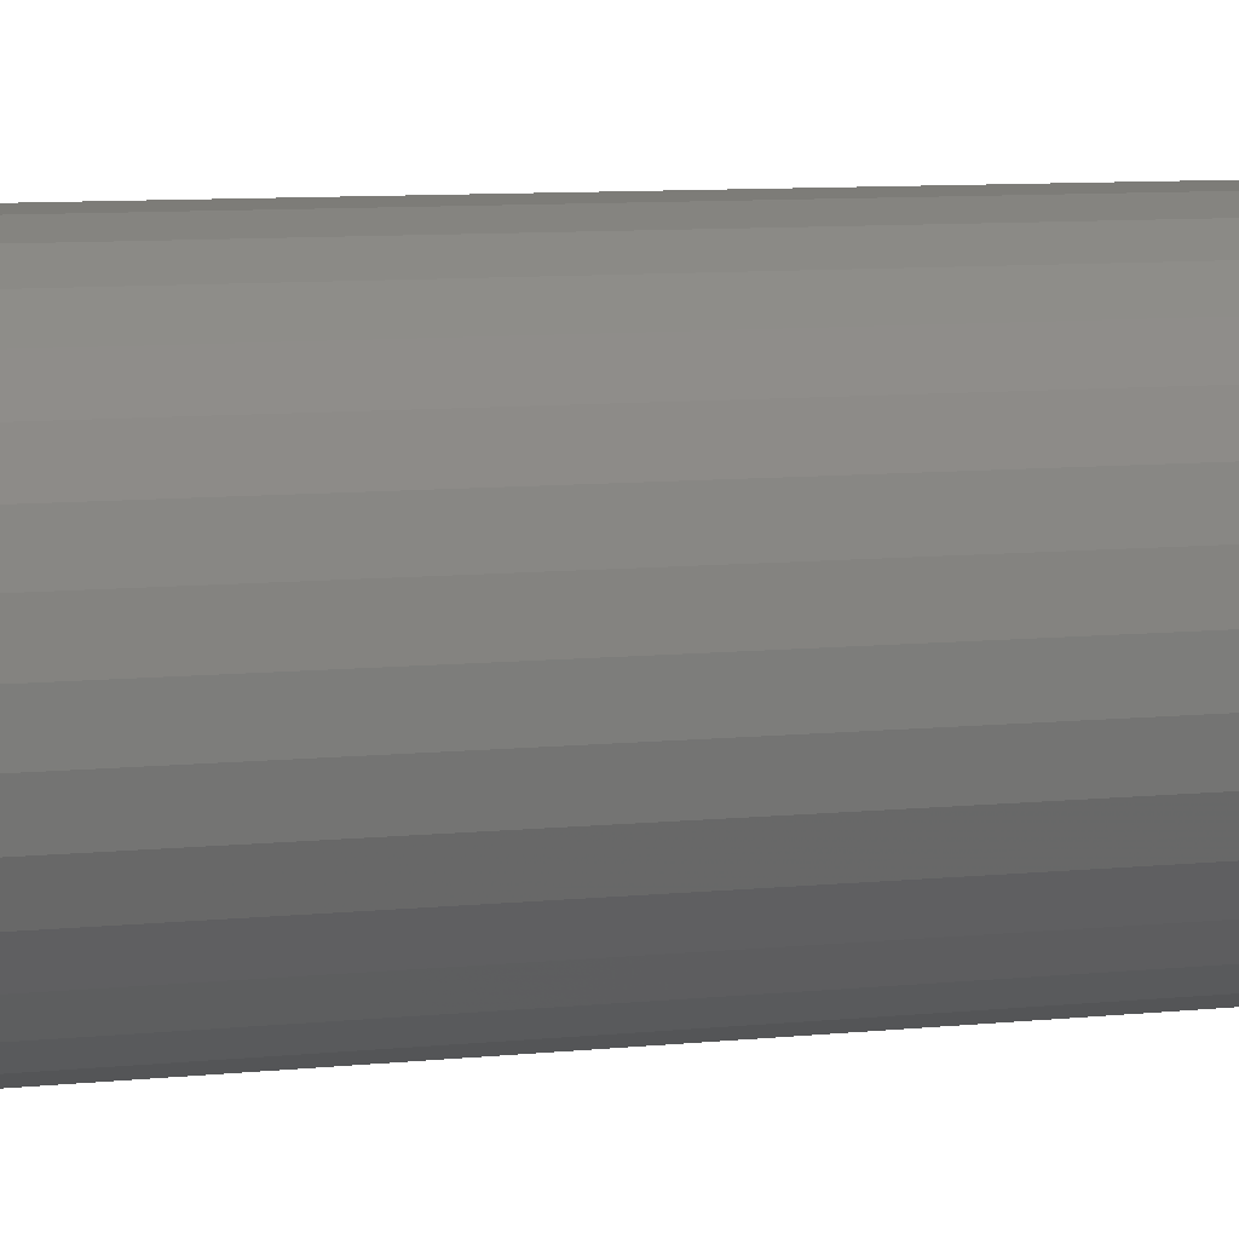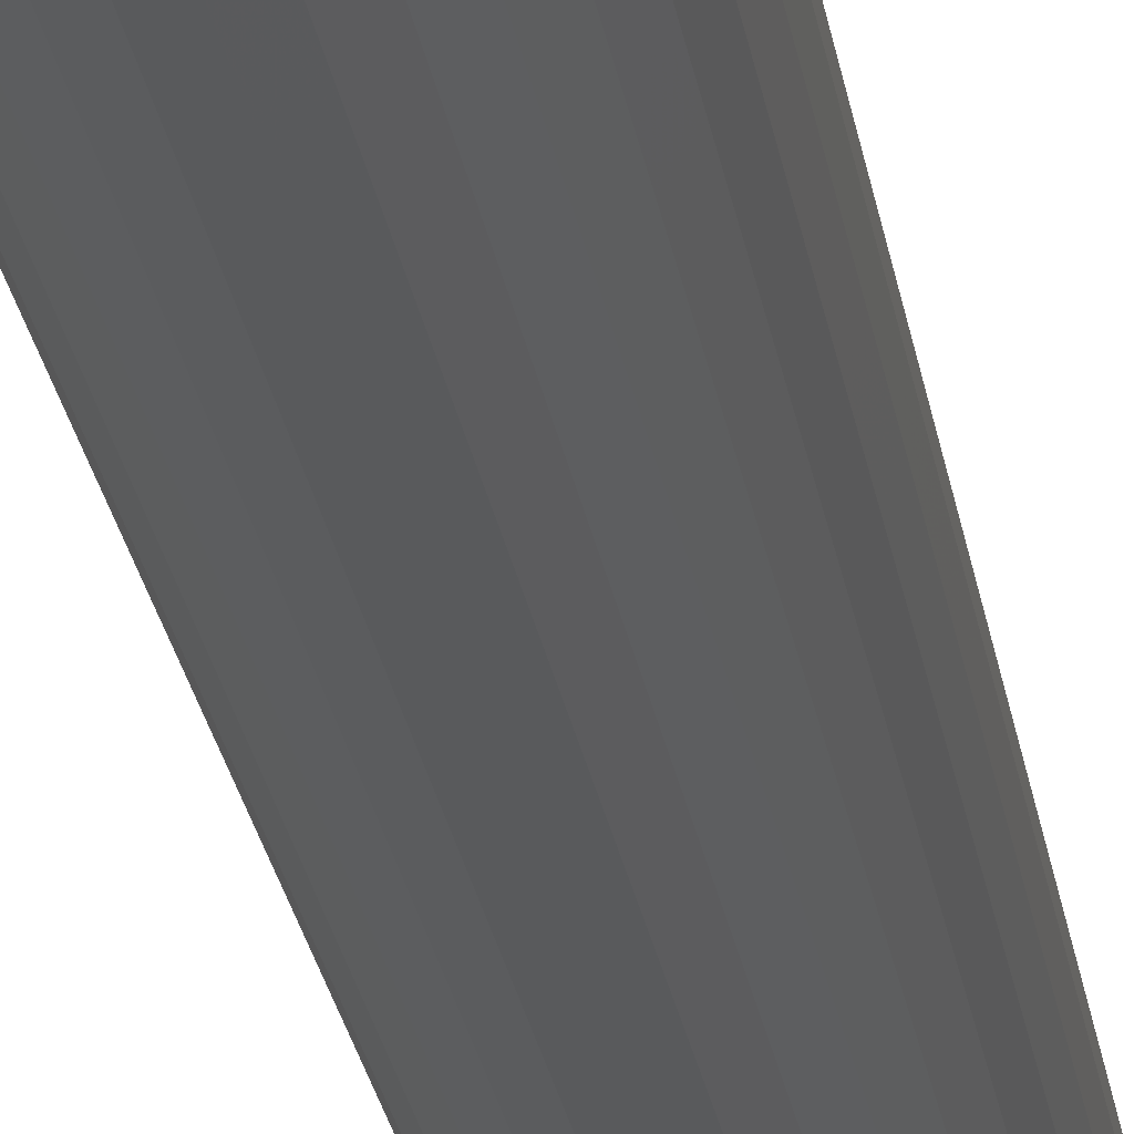
<metadata>
{"format":"stl","ext":"stl","renderer":"f3d","projection":"perspective","resolution":1024,"background":"white","views":[{"elev":4.1,"azim":-120.6,"up":"+Z"},{"elev":-24.1,"azim":8.3,"up":"+Z"}]}
</metadata>
<code>
# stl→obj: 352 verts, 700 faces
v 0.06069 -0.01562 -2.517e-16
v 0.06069 -0.7344 -4.133e-17
v 0.05955 -0.01562 -0.01155
v 0.05955 -0.7344 -0.01155
v 0.05618 -0.01562 -0.02266
v 0.05618 -0.7344 -0.02266
v 0.05071 -0.01562 -0.0329
v 0.05071 -0.7344 -0.0329
v 0.04335 -0.01562 -0.04187
v 0.04335 -0.7344 -0.04187
v 0.03438 -0.01562 -0.04923
v 0.03438 -0.7344 -0.04923
v 0.02414 -0.01562 -0.0547
v 0.02414 -0.7344 -0.0547
v 0.01303 -0.01562 -0.05807
v 0.01303 -0.7344 -0.05807
v 0.00148 -0.01562 -0.05921
v 0.00148 -0.7344 -0.05921
v -0.01007 -0.01562 -0.05807
v -0.01007 -0.7344 -0.05807
v -0.02118 -0.01562 -0.0547
v -0.02118 -0.7344 -0.0547
v -0.03142 -0.01562 -0.04923
v -0.03142 -0.7344 -0.04923
v -0.04039 -0.01562 -0.04187
v -0.04039 -0.7344 -0.04187
v -0.04775 -0.01562 -0.0329
v -0.04775 -0.7344 -0.0329
v -0.05322 -0.01562 -0.02266
v -0.05322 -0.7344 -0.02266
v -0.05659 -0.01562 -0.01155
v -0.05659 -0.7344 -0.01155
v -0.05773 -0.01562 1.668e-17
v -0.05773 -0.7344 1.668e-17
v -0.05659 -0.01562 0.01155
v -0.05659 -0.7344 0.01155
v -0.05322 -0.01562 0.02266
v -0.05322 -0.7344 0.02266
v -0.04775 -0.01562 0.0329
v -0.04775 -0.7344 0.0329
v -0.04039 -0.01562 0.04187
v -0.04039 -0.7344 0.04187
v -0.03142 -0.01562 0.04923
v -0.03142 -0.7344 0.04923
v -0.02118 -0.01562 0.0547
v -0.02118 -0.7344 0.0547
v -0.01007 -0.01562 0.05807
v -0.01007 -0.7344 0.05807
v 0.00148 -0.01562 0.05921
v 0.00148 -0.7344 0.05921
v 0.01303 -0.01562 0.05807
v 0.01303 -0.7344 0.05807
v 0.02414 -0.01562 0.0547
v 0.02414 -0.7344 0.0547
v 0.03438 -0.01562 0.04923
v 0.03438 -0.7344 0.04923
v 0.04335 -0.01562 0.04187
v 0.04335 -0.7344 0.04187
v 0.05071 -0.01562 0.0329
v 0.05071 -0.7344 0.0329
v 0.05618 -0.01562 0.02266
v 0.05618 -0.7344 0.02266
v 0.05955 -0.01562 0.01155
v 0.05955 -0.7344 0.01155
v 0.00148 -0.75 0.02796
v -0.003975 -0.75 0.02742
v -0.00922 -0.75 0.02583
v 0.006935 -0.75 0.02742
v 0.01218 -0.75 0.02583
v -0.01405 -0.75 0.02325
v 0.01701 -0.75 0.02325
v -0.01829 -0.75 0.01977
v 0.02125 -0.75 0.01977
v -0.02177 -0.75 0.01553
v 0.02473 -0.75 0.01553
v -0.02435 -0.75 0.0107
v 0.02731 -0.75 0.0107
v -0.02594 -0.75 0.005455
v 0.0289 -0.75 0.005455
v 0.0289 -0.75 -0.005455
v -0.02435 -0.75 -0.0107
v 0.02731 -0.75 -0.0107
v -0.02177 -0.75 -0.01553
v 0.02473 -0.75 -0.01553
v -0.01829 -0.75 -0.01977
v 0.02125 -0.75 -0.01977
v -0.01405 -0.75 -0.02325
v 0.01701 -0.75 -0.02325
v -0.00922 -0.75 -0.02583
v 0.01218 -0.75 -0.02583
v -0.003975 -0.75 -0.02742
v 0.00148 -0.75 -0.02796
v 0.006935 -0.75 -0.02742
v 0.02944 -0.75 -6.899e-18
v -0.02648 -0.75 2.125e-11
v -0.02594 -0.75 -0.005455
v -0.0152 6.963e-18 0.04027
v -0.007023 7.416e-18 0.04275
v 0.00148 7.888e-18 0.04359
v 0.009983 8.36e-18 0.04275
v 0.01816 8.814e-18 0.04027
v -0.02273 6.544e-18 0.03624
v 0.0257 9.233e-18 0.03624
v -0.02934 6.178e-18 0.03082
v 0.0323 9.599e-18 0.03082
v -0.03476 5.877e-18 0.02421
v 0.03772 9.9e-18 0.02421
v -0.03879 5.653e-18 0.01668
v 0.04175 1.012e-17 0.01668
v -0.04127 5.515e-18 0.008503
v 0.04423 1.026e-17 0.008503
v 0.04175 1.012e-17 -0.01668
v -0.03879 5.653e-18 -0.01668
v 0.04423 1.026e-17 -0.008503
v -0.03476 5.877e-18 -0.02421
v 0.03772 9.9e-18 -0.02421
v -0.02934 6.178e-18 -0.03082
v 0.0323 9.599e-18 -0.03082
v -0.02273 6.544e-18 -0.03624
v 0.0257 9.233e-18 -0.03624
v -0.0152 6.963e-18 -0.04027
v 0.01816 8.814e-18 -0.04027
v -0.007023 7.416e-18 -0.04275
v 0.00148 7.888e-18 -0.04359
v 0.009983 8.36e-18 -0.04275
v -0.04127 5.515e-18 -0.008503
v -0.04211 5.469e-18 -7.899e-17
v 0.04507 1.031e-17 -2.292e-17
v -0.05743 -0.01258 -1.179e-16
v -0.0563 -0.01258 0.01149
v -0.05654 -0.009646 -1.11e-16
v -0.05543 -0.009646 0.01132
v -0.0551 -0.006944 -1.109e-16
v -0.05401 -0.006944 0.01104
v -0.05315 -0.004576 -1.074e-16
v -0.0521 -0.004576 0.01066
v -0.05079 -0.002633 -1.005e-16
v -0.04978 -0.002633 0.0102
v -0.04808 -0.001189 -9.351e-17
v -0.04713 -0.001189 0.00967
v -0.04515 -0.0003002 -8.656e-17
v -0.04426 -0.0003002 0.009098
v 0.05926 -0.01258 0.01149
v 0.06039 -0.01258 -3.813e-17
v 0.05839 -0.009646 0.01132
v 0.0595 -0.009646 -3.81e-17
v 0.05697 -0.006944 0.01104
v 0.05806 -0.006944 -3.806e-17
v 0.05506 -0.004576 0.01066
v 0.05611 -0.004576 -3.457e-17
v 0.05274 -0.002633 0.0102
v 0.05375 -0.002633 -3.108e-17
v 0.05009 -0.001189 0.00967
v 0.05105 -0.001189 -3.106e-17
v 0.04722 -0.0003002 0.009098
v 0.04811 -0.0003002 -2.411e-17
v 0.05591 -0.01258 0.02254
v 0.05508 -0.009646 0.0222
v 0.05375 -0.006944 0.02165
v 0.05196 -0.004576 0.02091
v 0.04977 -0.002633 0.02
v 0.04727 -0.001189 0.01897
v 0.04456 -0.0003002 0.01785
v 0.05046 -0.01258 0.03273
v 0.04972 -0.009646 0.03223
v 0.04852 -0.006944 0.03143
v 0.04691 -0.004576 0.03035
v 0.04494 -0.002633 0.02904
v 0.04269 -0.001189 0.02754
v 0.04025 -0.0003002 0.02591
v 0.04314 -0.01258 0.04166
v 0.04251 -0.009646 0.04103
v 0.04149 -0.006944 0.04001
v 0.04011 -0.004576 0.03863
v 0.03844 -0.002633 0.03696
v 0.03653 -0.001189 0.03505
v 0.03446 -0.0003002 0.03298
v 0.03421 -0.01258 0.04898
v 0.03372 -0.009646 0.04824
v 0.03291 -0.006944 0.04704
v 0.03183 -0.004576 0.04543
v 0.03052 -0.002633 0.04346
v 0.02902 -0.001189 0.04121
v 0.02739 -0.0003002 0.03877
v 0.02402 -0.01258 0.05443
v 0.02368 -0.009646 0.0536
v 0.02313 -0.006944 0.05227
v 0.02239 -0.004576 0.05048
v 0.02148 -0.002633 0.04829
v 0.02045 -0.001189 0.04579
v 0.01933 -0.0003002 0.04308
v 0.01297 -0.01258 0.05778
v 0.0128 -0.009646 0.05691
v 0.01252 -0.006944 0.05549
v 0.01214 -0.004576 0.05358
v 0.01168 -0.002633 0.05126
v 0.01115 -0.001189 0.04861
v 0.01058 -0.0003002 0.04574
v 0.00148 -0.01258 0.05891
v 0.00148 -0.009646 0.05802
v 0.00148 -0.006944 0.05658
v 0.00148 -0.004576 0.05463
v 0.00148 -0.002633 0.05227
v 0.00148 -0.001189 0.04956
v 0.00148 -0.0003002 0.04663
v -0.01001 -0.01258 0.05778
v -0.009839 -0.009646 0.05691
v -0.009557 -0.006944 0.05549
v -0.009178 -0.004576 0.05358
v -0.008716 -0.002633 0.05126
v -0.008189 -0.001189 0.04861
v -0.007618 -0.0003002 0.04574
v -0.02106 -0.01258 0.05443
v -0.02072 -0.009646 0.0536
v -0.02017 -0.006944 0.05227
v -0.01943 -0.004576 0.05048
v -0.01852 -0.002633 0.04829
v -0.01749 -0.001189 0.04579
v -0.01637 -0.0003002 0.04308
v -0.03125 -0.01258 0.04898
v -0.03075 -0.009646 0.04824
v -0.02995 -0.006944 0.04704
v -0.02887 -0.004576 0.04543
v -0.02756 -0.002633 0.04346
v -0.02606 -0.001189 0.04121
v -0.02443 -0.0003002 0.03877
v -0.04018 -0.01258 0.04166
v -0.03955 -0.009646 0.04103
v -0.03853 -0.006944 0.04001
v -0.03715 -0.004576 0.03863
v -0.03548 -0.002633 0.03696
v -0.03357 -0.001189 0.03505
v -0.03149 -0.0003002 0.03298
v -0.0475 -0.01258 0.03273
v -0.04676 -0.009646 0.03223
v -0.04556 -0.006944 0.03143
v -0.04395 -0.004576 0.03035
v -0.04198 -0.002633 0.02904
v -0.03973 -0.001189 0.02754
v -0.03729 -0.0003002 0.02591
v -0.05295 -0.01258 0.02254
v -0.05212 -0.009646 0.0222
v -0.05079 -0.006944 0.02165
v -0.049 -0.004576 0.02091
v -0.04681 -0.002633 0.02
v -0.04431 -0.001189 0.01897
v -0.0416 -0.0003002 0.01785
v 0.05926 -0.01258 -0.01149
v 0.05839 -0.009646 -0.01132
v 0.05697 -0.006944 -0.01104
v 0.05506 -0.004576 -0.01066
v 0.05274 -0.002633 -0.0102
v 0.05009 -0.001189 -0.00967
v 0.04722 -0.0003002 -0.009098
v -0.0563 -0.01258 -0.01149
v -0.05543 -0.009646 -0.01132
v -0.05401 -0.006944 -0.01104
v -0.0521 -0.004576 -0.01066
v -0.04978 -0.002633 -0.0102
v -0.04713 -0.001189 -0.00967
v -0.04426 -0.0003002 -0.009098
v -0.05295 -0.01258 -0.02254
v -0.05212 -0.009646 -0.0222
v -0.05079 -0.006944 -0.02165
v -0.049 -0.004576 -0.02091
v -0.04681 -0.002633 -0.02
v -0.04431 -0.001189 -0.01897
v -0.0416 -0.0003002 -0.01785
v -0.0475 -0.01258 -0.03273
v -0.04676 -0.009646 -0.03223
v -0.04556 -0.006944 -0.03143
v -0.04395 -0.004576 -0.03035
v -0.04198 -0.002633 -0.02904
v -0.03973 -0.001189 -0.02754
v -0.03729 -0.0003002 -0.02591
v -0.04018 -0.01258 -0.04166
v -0.03955 -0.009646 -0.04103
v -0.03853 -0.006944 -0.04001
v -0.03715 -0.004576 -0.03863
v -0.03548 -0.002633 -0.03696
v -0.03357 -0.001189 -0.03505
v -0.03149 -0.0003002 -0.03298
v -0.03125 -0.01258 -0.04898
v -0.03075 -0.009646 -0.04824
v -0.02995 -0.006944 -0.04704
v -0.02887 -0.004576 -0.04543
v -0.02756 -0.002633 -0.04346
v -0.02606 -0.001189 -0.04121
v -0.02443 -0.0003002 -0.03877
v -0.02106 -0.01258 -0.05443
v -0.02072 -0.009646 -0.0536
v -0.02017 -0.006944 -0.05227
v -0.01943 -0.004576 -0.05048
v -0.01852 -0.002633 -0.04829
v -0.01749 -0.001189 -0.04579
v -0.01637 -0.0003002 -0.04308
v -0.01001 -0.01258 -0.05778
v -0.009839 -0.009646 -0.05691
v -0.009557 -0.006944 -0.05549
v -0.009178 -0.004576 -0.05358
v -0.008716 -0.002633 -0.05126
v -0.008189 -0.001189 -0.04861
v -0.007618 -0.0003002 -0.04574
v 0.00148 -0.01258 -0.05891
v 0.00148 -0.009646 -0.05802
v 0.00148 -0.006944 -0.05658
v 0.00148 -0.004576 -0.05463
v 0.00148 -0.002633 -0.05227
v 0.00148 -0.001189 -0.04956
v 0.00148 -0.0003002 -0.04663
v 0.01297 -0.01258 -0.05778
v 0.0128 -0.009646 -0.05691
v 0.01252 -0.006944 -0.05549
v 0.01214 -0.004576 -0.05358
v 0.01168 -0.002633 -0.05126
v 0.01115 -0.001189 -0.04861
v 0.01058 -0.0003002 -0.04574
v 0.02402 -0.01258 -0.05443
v 0.02368 -0.009646 -0.0536
v 0.02313 -0.006944 -0.05227
v 0.02239 -0.004576 -0.05048
v 0.02148 -0.002633 -0.04829
v 0.02045 -0.001189 -0.04579
v 0.01933 -0.0003002 -0.04308
v 0.03421 -0.01258 -0.04898
v 0.03372 -0.009646 -0.04824
v 0.03291 -0.006944 -0.04704
v 0.03183 -0.004576 -0.04543
v 0.03052 -0.002633 -0.04346
v 0.02902 -0.001189 -0.04121
v 0.02739 -0.0003002 -0.03877
v 0.04314 -0.01258 -0.04166
v 0.04251 -0.009646 -0.04103
v 0.04149 -0.006944 -0.04001
v 0.04011 -0.004576 -0.03863
v 0.03844 -0.002633 -0.03696
v 0.03653 -0.001189 -0.03505
v 0.03446 -0.0003002 -0.03298
v 0.05046 -0.01258 -0.03273
v 0.04972 -0.009646 -0.03223
v 0.04852 -0.006944 -0.03143
v 0.04691 -0.004576 -0.03035
v 0.04494 -0.002633 -0.02904
v 0.04269 -0.001189 -0.02754
v 0.04025 -0.0003002 -0.02591
v 0.05591 -0.01258 -0.02254
v 0.05508 -0.009646 -0.0222
v 0.05375 -0.006944 -0.02165
v 0.05196 -0.004576 -0.02091
v 0.04977 -0.002633 -0.02
v 0.04727 -0.001189 -0.01897
v 0.04456 -0.0003002 -0.01785
f 1 2 3
f 3 2 4
f 3 4 5
f 5 4 6
f 5 6 7
f 7 6 8
f 7 8 9
f 9 8 10
f 9 10 11
f 11 10 12
f 11 12 13
f 13 12 14
f 13 14 15
f 15 14 16
f 15 16 17
f 17 16 18
f 17 18 19
f 19 18 20
f 19 20 21
f 21 20 22
f 21 22 23
f 23 22 24
f 23 24 25
f 25 24 26
f 25 26 27
f 27 26 28
f 27 28 29
f 29 28 30
f 29 30 31
f 31 30 32
f 31 32 33
f 33 32 34
f 33 34 35
f 35 34 36
f 35 36 37
f 37 36 38
f 37 38 39
f 39 38 40
f 39 40 41
f 41 40 42
f 41 42 43
f 43 42 44
f 43 44 45
f 45 44 46
f 45 46 47
f 47 46 48
f 47 48 49
f 49 48 50
f 49 50 51
f 51 50 52
f 51 52 53
f 53 52 54
f 53 54 55
f 55 54 56
f 55 56 57
f 57 56 58
f 57 58 59
f 59 58 60
f 59 60 61
f 61 60 62
f 61 62 63
f 63 62 64
f 63 64 1
f 1 64 2
f 65 66 67
f 68 65 67
f 68 67 69
f 69 67 70
f 69 70 71
f 71 70 72
f 71 72 73
f 73 72 74
f 73 74 75
f 75 74 76
f 75 76 77
f 77 76 78
f 77 78 79
f 80 81 82
f 82 81 83
f 82 83 84
f 84 83 85
f 84 85 86
f 86 85 87
f 86 87 88
f 88 87 89
f 88 89 90
f 90 89 91
f 90 91 92
f 90 92 93
f 79 78 94
f 94 78 95
f 94 95 80
f 80 95 96
f 80 96 81
f 76 38 36
f 77 79 62
f 77 62 60
f 77 60 58
f 75 77 58
f 73 75 58
f 73 58 56
f 73 56 54
f 71 73 54
f 69 71 54
f 69 54 52
f 69 52 50
f 68 69 50
f 65 68 50
f 65 50 48
f 65 48 46
f 66 65 46
f 67 66 46
f 67 46 44
f 67 44 42
f 70 67 42
f 72 70 42
f 72 42 40
f 72 40 38
f 74 72 38
f 76 74 38
f 94 2 64
f 94 64 62
f 94 62 79
f 34 95 78
f 34 78 76
f 34 76 36
f 82 6 4
f 81 96 30
f 81 30 28
f 81 28 26
f 83 81 26
f 85 83 26
f 85 26 24
f 85 24 22
f 87 85 22
f 89 87 22
f 89 22 20
f 89 20 18
f 91 89 18
f 92 91 18
f 92 18 16
f 92 16 14
f 93 92 14
f 90 93 14
f 90 14 12
f 90 12 10
f 88 90 10
f 86 88 10
f 86 10 8
f 86 8 6
f 84 86 6
f 82 84 6
f 95 34 32
f 95 32 30
f 95 30 96
f 2 94 80
f 2 80 82
f 2 82 4
f 97 98 99
f 97 99 100
f 101 97 100
f 102 97 101
f 103 102 101
f 104 102 103
f 105 104 103
f 106 104 105
f 107 106 105
f 108 106 107
f 109 108 107
f 110 108 109
f 111 110 109
f 112 113 114
f 115 113 112
f 116 115 112
f 117 115 116
f 118 117 116
f 119 117 118
f 120 119 118
f 121 119 120
f 122 121 120
f 123 121 122
f 124 123 122
f 125 124 122
f 113 126 114
f 114 126 127
f 114 127 128
f 128 127 110
f 128 110 111
f 33 35 129
f 129 35 130
f 129 130 131
f 131 130 132
f 131 132 133
f 133 132 134
f 133 134 135
f 135 134 136
f 135 136 137
f 137 136 138
f 137 138 139
f 139 138 140
f 139 140 141
f 141 140 142
f 141 142 127
f 127 142 110
f 63 1 143
f 143 1 144
f 143 144 145
f 145 144 146
f 145 146 147
f 147 146 148
f 147 148 149
f 149 148 150
f 149 150 151
f 151 150 152
f 151 152 153
f 153 152 154
f 153 154 155
f 155 154 156
f 155 156 111
f 111 156 128
f 61 63 157
f 157 63 143
f 157 143 158
f 158 143 145
f 158 145 159
f 159 145 147
f 159 147 160
f 160 147 149
f 160 149 161
f 161 149 151
f 161 151 162
f 162 151 153
f 162 153 163
f 163 153 155
f 163 155 109
f 109 155 111
f 59 61 164
f 164 61 157
f 164 157 165
f 165 157 158
f 165 158 166
f 166 158 159
f 166 159 167
f 167 159 160
f 167 160 168
f 168 160 161
f 168 161 169
f 169 161 162
f 169 162 170
f 170 162 163
f 170 163 107
f 107 163 109
f 57 59 171
f 171 59 164
f 171 164 172
f 172 164 165
f 172 165 173
f 173 165 166
f 173 166 174
f 174 166 167
f 174 167 175
f 175 167 168
f 175 168 176
f 176 168 169
f 176 169 177
f 177 169 170
f 177 170 105
f 105 170 107
f 55 57 178
f 178 57 171
f 178 171 179
f 179 171 172
f 179 172 180
f 180 172 173
f 180 173 181
f 181 173 174
f 181 174 182
f 182 174 175
f 182 175 183
f 183 175 176
f 183 176 184
f 184 176 177
f 184 177 103
f 103 177 105
f 53 55 185
f 185 55 178
f 185 178 186
f 186 178 179
f 186 179 187
f 187 179 180
f 187 180 188
f 188 180 181
f 188 181 189
f 189 181 182
f 189 182 190
f 190 182 183
f 190 183 191
f 191 183 184
f 191 184 101
f 101 184 103
f 51 53 192
f 192 53 185
f 192 185 193
f 193 185 186
f 193 186 194
f 194 186 187
f 194 187 195
f 195 187 188
f 195 188 196
f 196 188 189
f 196 189 197
f 197 189 190
f 197 190 198
f 198 190 191
f 198 191 100
f 100 191 101
f 49 51 199
f 199 51 192
f 199 192 200
f 200 192 193
f 200 193 201
f 201 193 194
f 201 194 202
f 202 194 195
f 202 195 203
f 203 195 196
f 203 196 204
f 204 196 197
f 204 197 205
f 205 197 198
f 205 198 99
f 99 198 100
f 47 49 206
f 206 49 199
f 206 199 207
f 207 199 200
f 207 200 208
f 208 200 201
f 208 201 209
f 209 201 202
f 209 202 210
f 210 202 203
f 210 203 211
f 211 203 204
f 211 204 212
f 212 204 205
f 212 205 98
f 98 205 99
f 45 47 213
f 213 47 206
f 213 206 214
f 214 206 207
f 214 207 215
f 215 207 208
f 215 208 216
f 216 208 209
f 216 209 217
f 217 209 210
f 217 210 218
f 218 210 211
f 218 211 219
f 219 211 212
f 219 212 97
f 97 212 98
f 43 45 220
f 220 45 213
f 220 213 221
f 221 213 214
f 221 214 222
f 222 214 215
f 222 215 223
f 223 215 216
f 223 216 224
f 224 216 217
f 224 217 225
f 225 217 218
f 225 218 226
f 226 218 219
f 226 219 102
f 102 219 97
f 41 43 227
f 227 43 220
f 227 220 228
f 228 220 221
f 228 221 229
f 229 221 222
f 229 222 230
f 230 222 223
f 230 223 231
f 231 223 224
f 231 224 232
f 232 224 225
f 232 225 233
f 233 225 226
f 233 226 104
f 104 226 102
f 39 41 234
f 234 41 227
f 234 227 235
f 235 227 228
f 235 228 236
f 236 228 229
f 236 229 237
f 237 229 230
f 237 230 238
f 238 230 231
f 238 231 239
f 239 231 232
f 239 232 240
f 240 232 233
f 240 233 106
f 106 233 104
f 37 39 241
f 241 39 234
f 241 234 242
f 242 234 235
f 242 235 243
f 243 235 236
f 243 236 244
f 244 236 237
f 244 237 245
f 245 237 238
f 245 238 246
f 246 238 239
f 246 239 247
f 247 239 240
f 247 240 108
f 108 240 106
f 35 37 130
f 130 37 241
f 130 241 132
f 132 241 242
f 132 242 134
f 134 242 243
f 134 243 136
f 136 243 244
f 136 244 138
f 138 244 245
f 138 245 140
f 140 245 246
f 140 246 142
f 142 246 247
f 142 247 110
f 110 247 108
f 1 3 144
f 144 3 248
f 144 248 146
f 146 248 249
f 146 249 148
f 148 249 250
f 148 250 150
f 150 250 251
f 150 251 152
f 152 251 252
f 152 252 154
f 154 252 253
f 154 253 156
f 156 253 254
f 156 254 128
f 128 254 114
f 31 33 255
f 255 33 129
f 255 129 256
f 256 129 131
f 256 131 257
f 257 131 133
f 257 133 258
f 258 133 135
f 258 135 259
f 259 135 137
f 259 137 260
f 260 137 139
f 260 139 261
f 261 139 141
f 261 141 126
f 126 141 127
f 29 31 262
f 262 31 255
f 262 255 263
f 263 255 256
f 263 256 264
f 264 256 257
f 264 257 265
f 265 257 258
f 265 258 266
f 266 258 259
f 266 259 267
f 267 259 260
f 267 260 268
f 268 260 261
f 268 261 113
f 113 261 126
f 27 29 269
f 269 29 262
f 269 262 270
f 270 262 263
f 270 263 271
f 271 263 264
f 271 264 272
f 272 264 265
f 272 265 273
f 273 265 266
f 273 266 274
f 274 266 267
f 274 267 275
f 275 267 268
f 275 268 115
f 115 268 113
f 25 27 276
f 276 27 269
f 276 269 277
f 277 269 270
f 277 270 278
f 278 270 271
f 278 271 279
f 279 271 272
f 279 272 280
f 280 272 273
f 280 273 281
f 281 273 274
f 281 274 282
f 282 274 275
f 282 275 117
f 117 275 115
f 23 25 283
f 283 25 276
f 283 276 284
f 284 276 277
f 284 277 285
f 285 277 278
f 285 278 286
f 286 278 279
f 286 279 287
f 287 279 280
f 287 280 288
f 288 280 281
f 288 281 289
f 289 281 282
f 289 282 119
f 119 282 117
f 21 23 290
f 290 23 283
f 290 283 291
f 291 283 284
f 291 284 292
f 292 284 285
f 292 285 293
f 293 285 286
f 293 286 294
f 294 286 287
f 294 287 295
f 295 287 288
f 295 288 296
f 296 288 289
f 296 289 121
f 121 289 119
f 19 21 297
f 297 21 290
f 297 290 298
f 298 290 291
f 298 291 299
f 299 291 292
f 299 292 300
f 300 292 293
f 300 293 301
f 301 293 294
f 301 294 302
f 302 294 295
f 302 295 303
f 303 295 296
f 303 296 123
f 123 296 121
f 17 19 304
f 304 19 297
f 304 297 305
f 305 297 298
f 305 298 306
f 306 298 299
f 306 299 307
f 307 299 300
f 307 300 308
f 308 300 301
f 308 301 309
f 309 301 302
f 309 302 310
f 310 302 303
f 310 303 124
f 124 303 123
f 15 17 311
f 311 17 304
f 311 304 312
f 312 304 305
f 312 305 313
f 313 305 306
f 313 306 314
f 314 306 307
f 314 307 315
f 315 307 308
f 315 308 316
f 316 308 309
f 316 309 317
f 317 309 310
f 317 310 125
f 125 310 124
f 13 15 318
f 318 15 311
f 318 311 319
f 319 311 312
f 319 312 320
f 320 312 313
f 320 313 321
f 321 313 314
f 321 314 322
f 322 314 315
f 322 315 323
f 323 315 316
f 323 316 324
f 324 316 317
f 324 317 122
f 122 317 125
f 11 13 325
f 325 13 318
f 325 318 326
f 326 318 319
f 326 319 327
f 327 319 320
f 327 320 328
f 328 320 321
f 328 321 329
f 329 321 322
f 329 322 330
f 330 322 323
f 330 323 331
f 331 323 324
f 331 324 120
f 120 324 122
f 9 11 332
f 332 11 325
f 332 325 333
f 333 325 326
f 333 326 334
f 334 326 327
f 334 327 335
f 335 327 328
f 335 328 336
f 336 328 329
f 336 329 337
f 337 329 330
f 337 330 338
f 338 330 331
f 338 331 118
f 118 331 120
f 7 9 339
f 339 9 332
f 339 332 340
f 340 332 333
f 340 333 341
f 341 333 334
f 341 334 342
f 342 334 335
f 342 335 343
f 343 335 336
f 343 336 344
f 344 336 337
f 344 337 345
f 345 337 338
f 345 338 116
f 116 338 118
f 5 7 346
f 346 7 339
f 346 339 347
f 347 339 340
f 347 340 348
f 348 340 341
f 348 341 349
f 349 341 342
f 349 342 350
f 350 342 343
f 350 343 351
f 351 343 344
f 351 344 352
f 352 344 345
f 352 345 112
f 112 345 116
f 3 5 248
f 248 5 346
f 248 346 249
f 249 346 347
f 249 347 250
f 250 347 348
f 250 348 251
f 251 348 349
f 251 349 252
f 252 349 350
f 252 350 253
f 253 350 351
f 253 351 254
f 254 351 352
f 254 352 114
f 114 352 112

</code>
